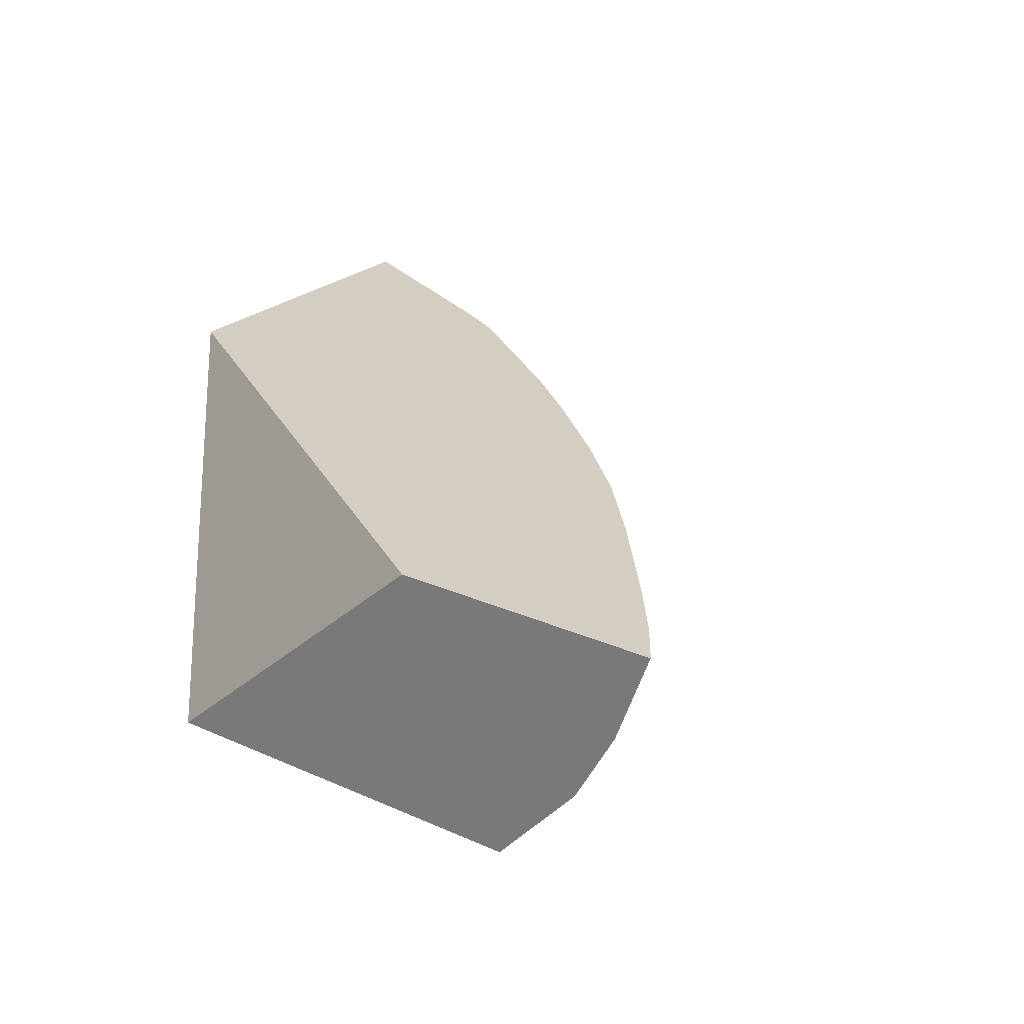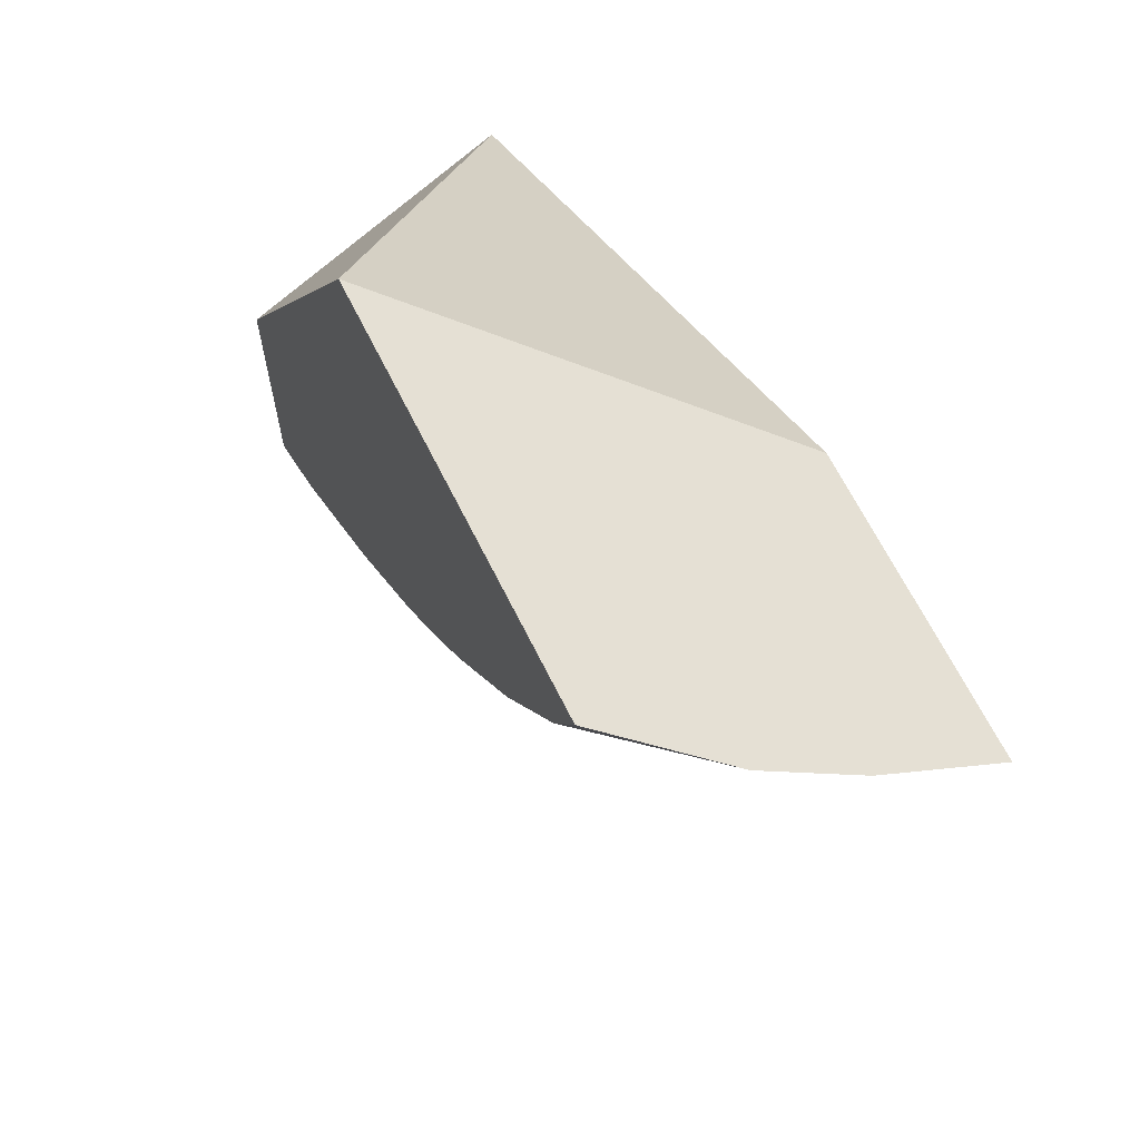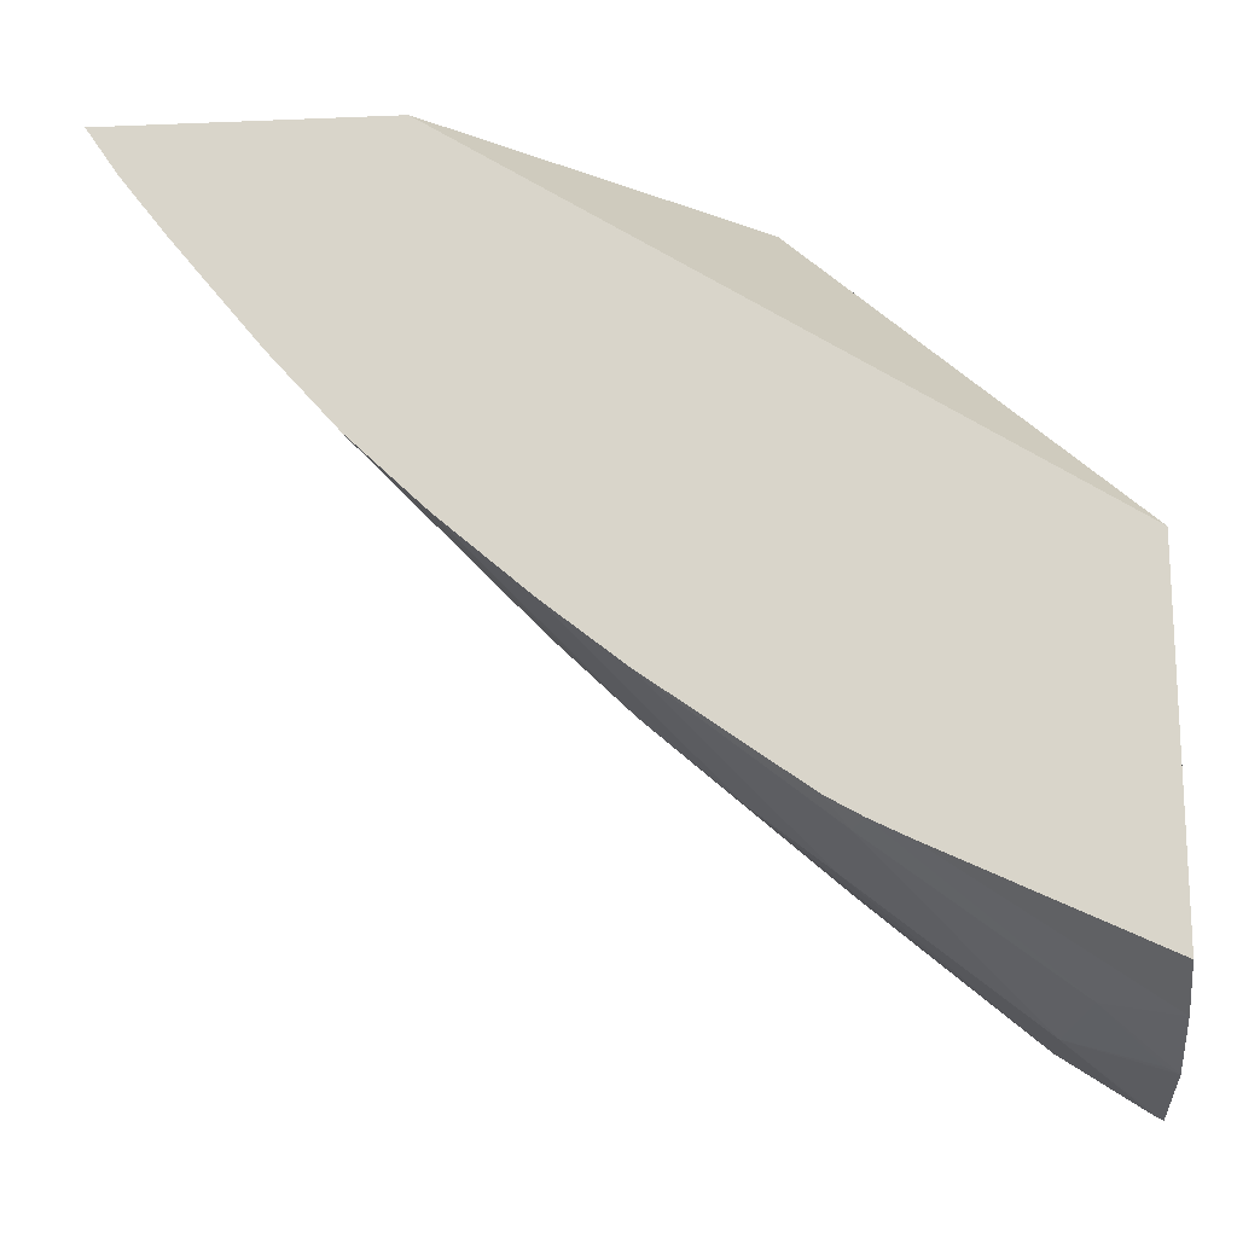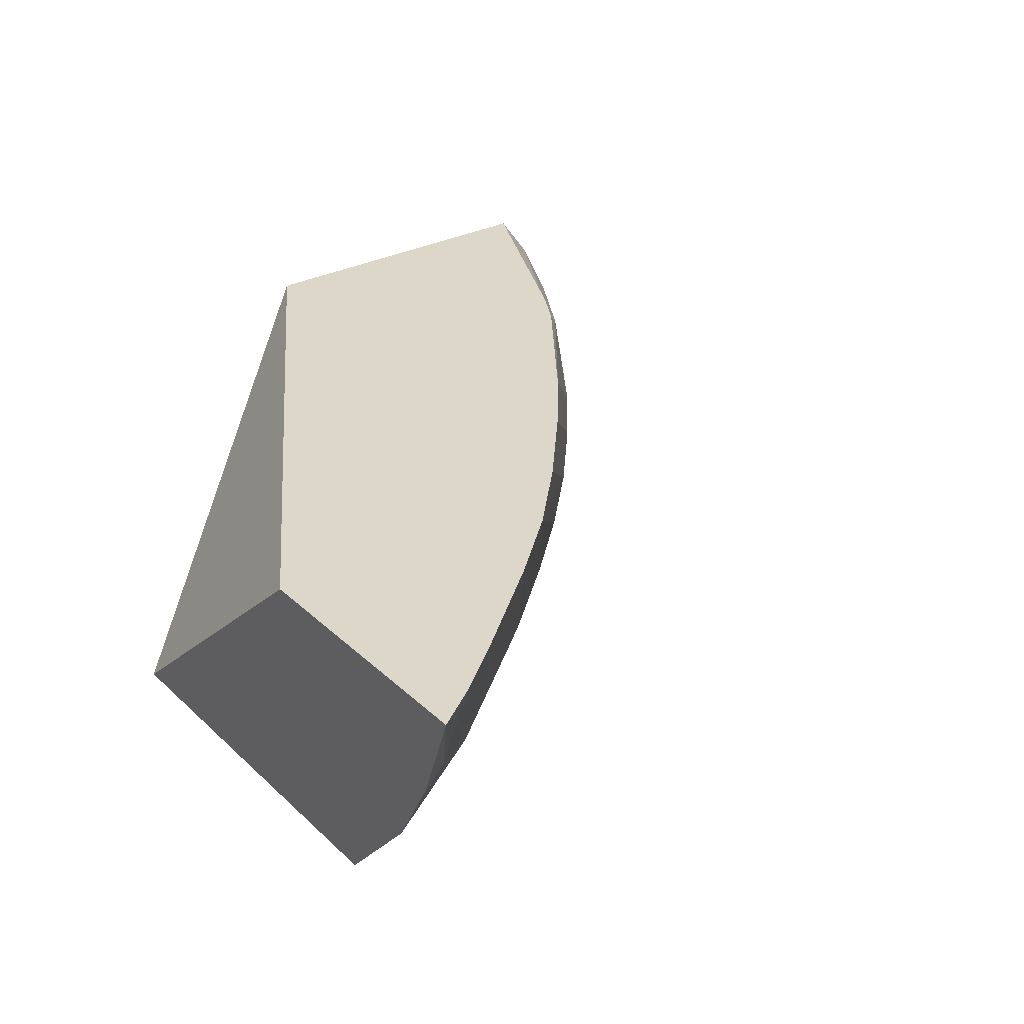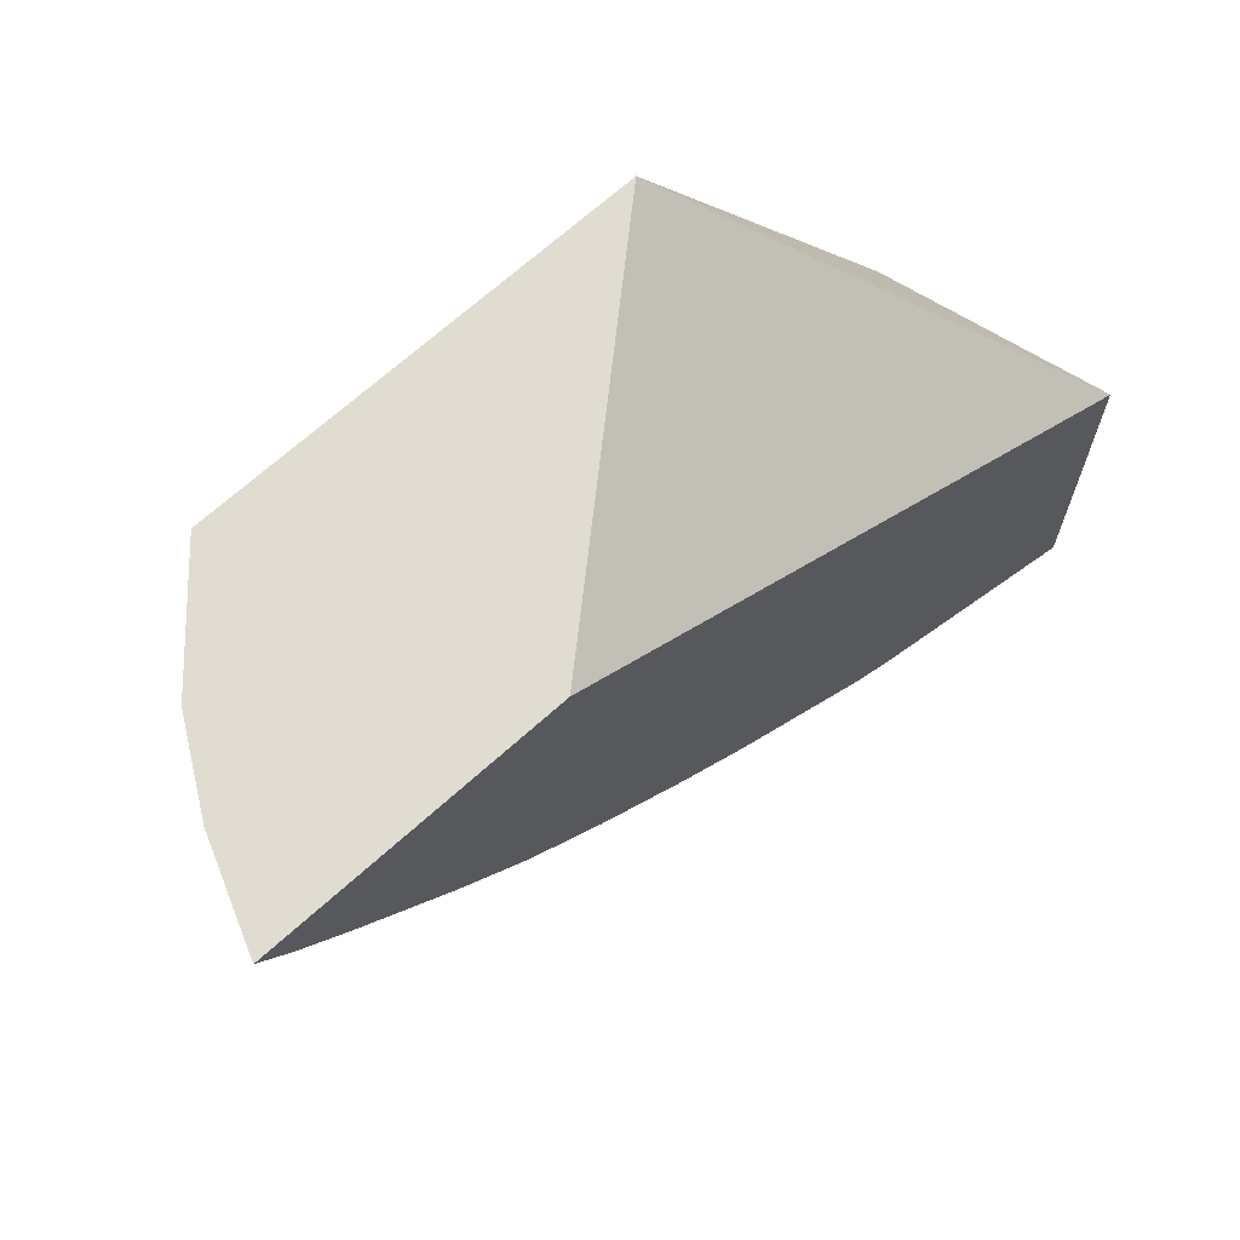
<metadata>
{"format":"obj","ext":"obj","renderer":"f3d","projection":"perspective","resolution":1024,"background":"white","views":[{"elev":25.0,"azim":35.9,"up":"+Y"},{"elev":65.3,"azim":63.7,"up":"+Z"},{"elev":-17.1,"azim":-175.3,"up":"+Z"},{"elev":30.3,"azim":53.0,"up":"+Y"},{"elev":69.1,"azim":138.0,"up":"+Z"}]}
</metadata>
<code>
v 0.02286 0.1892 0.04473
v 0.02286 0.1902 0.04487
v 0.02355 0.1899 0.04515
v 0.02291 0.1892 0.04476
v 0.02286 0.1892 0.04687
v 0.02286 0.1909 0.04513
v 0.02338 0.1906 0.04526
v 0.02296 0.1902 0.04492
v 0.02354 0.1892 0.04516
v 0.02482 0.1911 0.04624
v 0.02491 0.1903 0.04615
v 0.02286 0.1912 0.04806
v 0.02524 0.1892 0.05103
v 0.02286 0.1912 0.0454
v 0.02448 0.1912 0.04616
v 0.02474 0.1912 0.04628
v 0.02549 0.1903 0.04661
v 0.02407 0.1892 0.04561
v 0.02499 0.1912 0.04643
v 0.02614 0.1912 0.04724
v 0.02758 0.1912 0.05103
v 0.02846 0.1892 0.05103
v 0.02671 0.1912 0.0477
v 0.02616 0.1903 0.04719
v 0.0248 0.1892 0.04622
v 0.02973 0.1912 0.05103
v 0.02841 0.1892 0.05092
v 0.02913 0.1899 0.05103
v 0.02738 0.1912 0.04828
v 0.026 0.1893 0.04731
v 0.02796 0.1912 0.04883
v 0.02674 0.1903 0.04774
v 0.02575 0.1892 0.04713
v 0.02946 0.1905 0.05103
v 0.02939 0.1906 0.05081
v 0.0295 0.1912 0.05068
v 0.02817 0.1892 0.0504
v 0.02837 0.1894 0.0504
v 0.02816 0.1896 0.04975
v 0.02728 0.1903 0.04832
v 0.02786 0.1903 0.04898
v 0.02709 0.1895 0.0485
v 0.0262 0.1892 0.04763
v 0.02847 0.1912 0.04941
v 0.02832 0.1903 0.04956
v 0.02915 0.1912 0.05023
v 0.02753 0.1892 0.04935
v 0.0275 0.1892 0.0493
v 0.0271 0.1892 0.04877
v 0.02667 0.1892 0.04818
f 1 2 3
f 1 3 4
f 1 4 9
f 1 9 18
f 1 18 25
f 1 25 33
f 1 33 43
f 1 43 50
f 1 50 49
f 1 49 48
f 1 48 47
f 1 47 37
f 1 37 27
f 1 27 22
f 1 22 13
f 1 13 5
f 1 5 12
f 1 12 14
f 1 14 6
f 1 6 2
f 2 6 7
f 2 7 8
f 2 8 3
f 3 9 4
f 3 8 7
f 3 7 10
f 3 10 11
f 3 11 9
f 5 13 12
f 6 14 15
f 6 15 16
f 6 16 7
f 7 16 10
f 9 11 17
f 9 17 18
f 10 16 19
f 10 19 20
f 10 20 11
f 11 20 17
f 12 13 21
f 12 21 26
f 12 26 36
f 12 36 46
f 12 46 44
f 12 44 31
f 12 31 29
f 12 29 23
f 12 23 20
f 12 20 19
f 12 19 16
f 12 16 15
f 12 15 14
f 13 22 28
f 13 28 34
f 13 34 26
f 13 26 21
f 17 20 23
f 17 23 24
f 17 24 25
f 17 25 18
f 22 27 28
f 23 29 24
f 24 30 25
f 24 29 31
f 24 31 32
f 24 32 30
f 25 30 33
f 26 34 35
f 26 35 36
f 27 37 28
f 28 35 34
f 28 37 38
f 28 38 39
f 28 39 35
f 30 32 40
f 30 40 41
f 30 41 42
f 30 42 43
f 30 43 33
f 31 44 40
f 31 40 32
f 35 39 45
f 35 45 36
f 36 45 46
f 37 47 38
f 38 47 39
f 39 47 48
f 39 48 49
f 39 49 50
f 39 50 42
f 39 42 41
f 39 41 45
f 40 44 41
f 41 44 46
f 41 46 45
f 42 50 43

</code>
